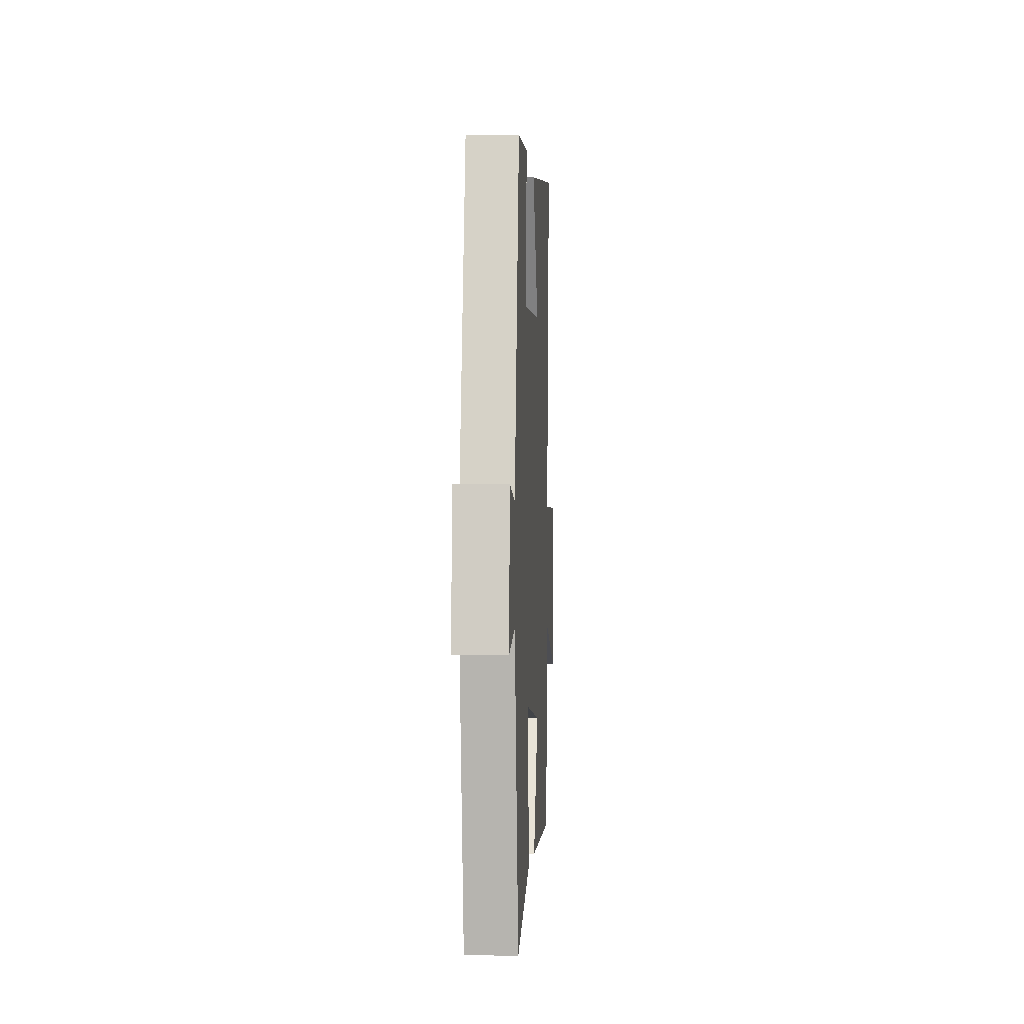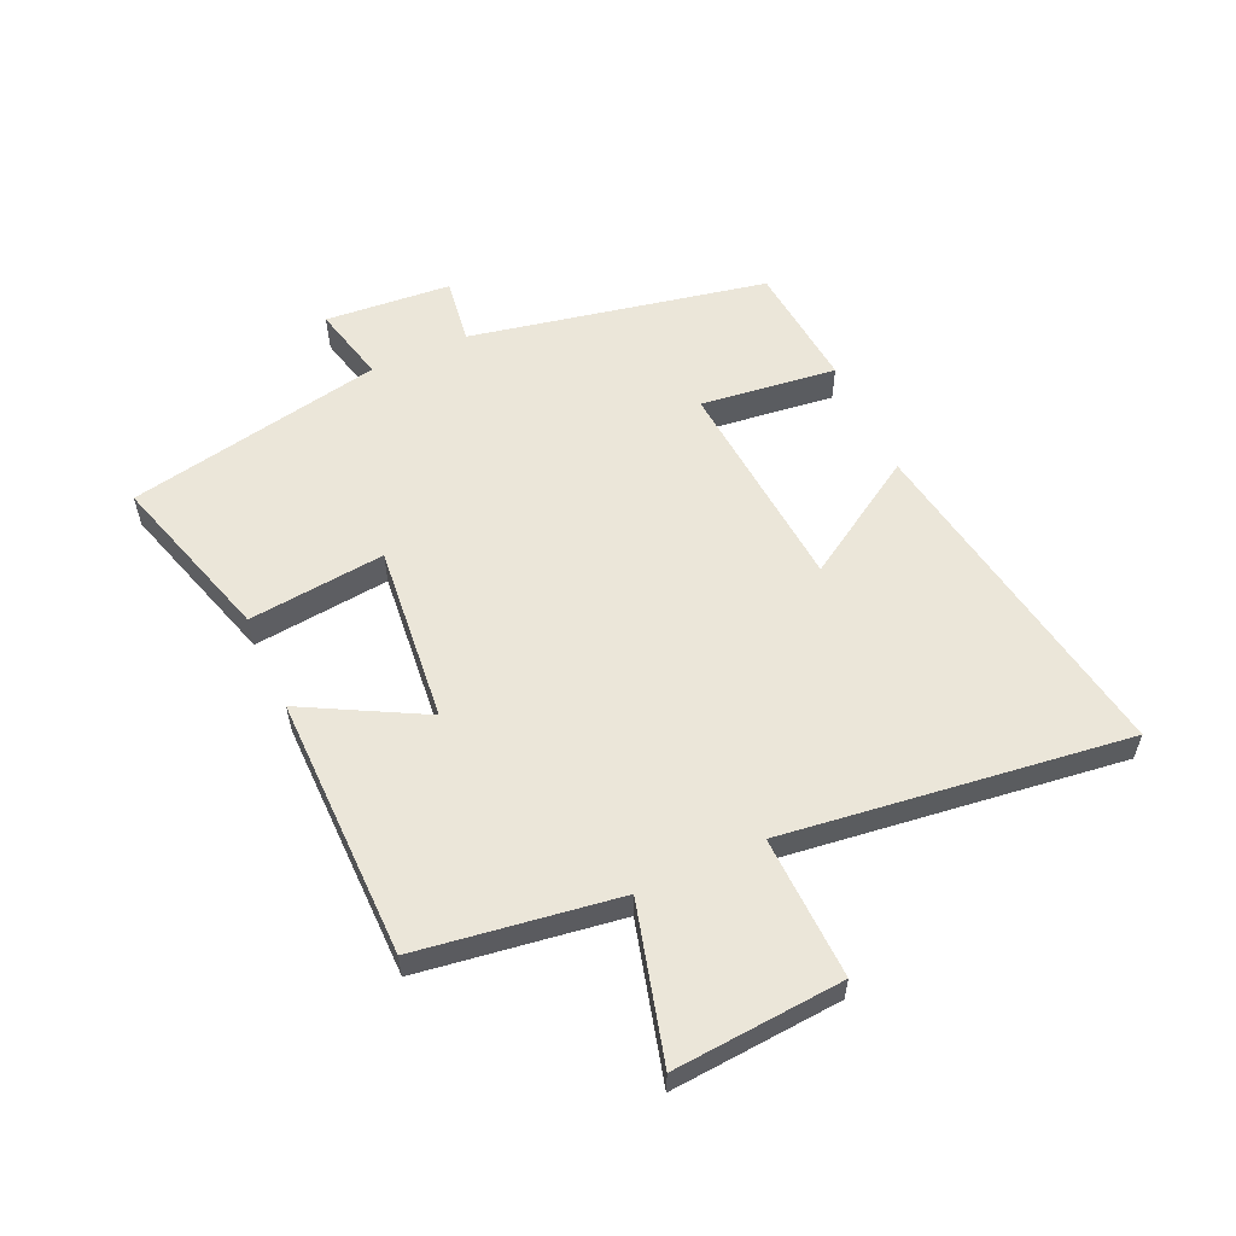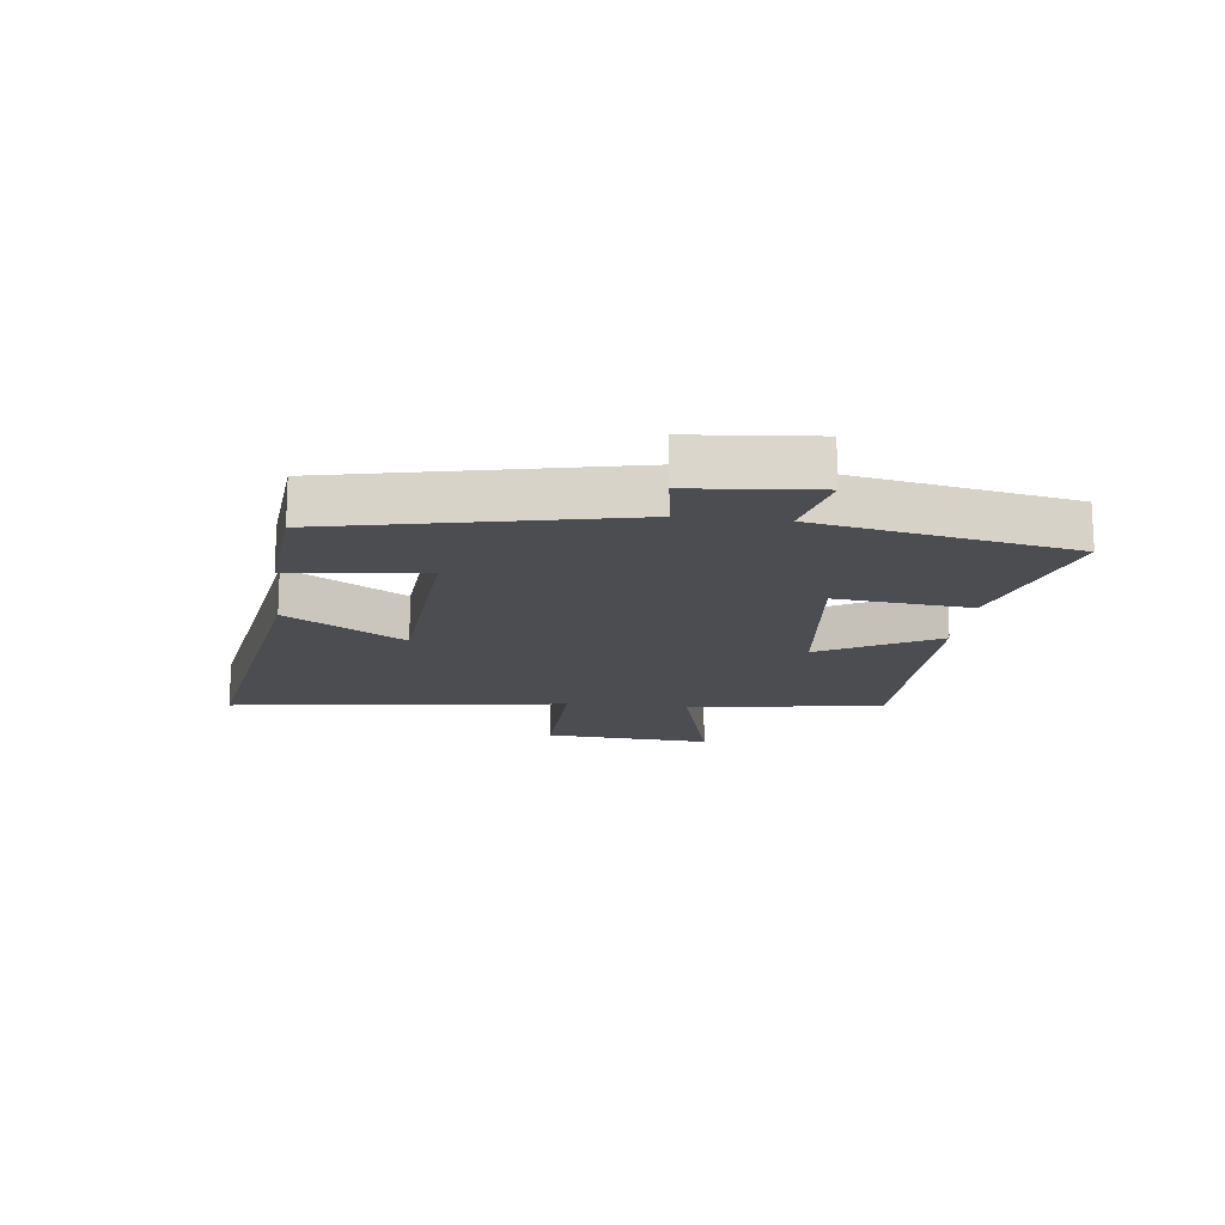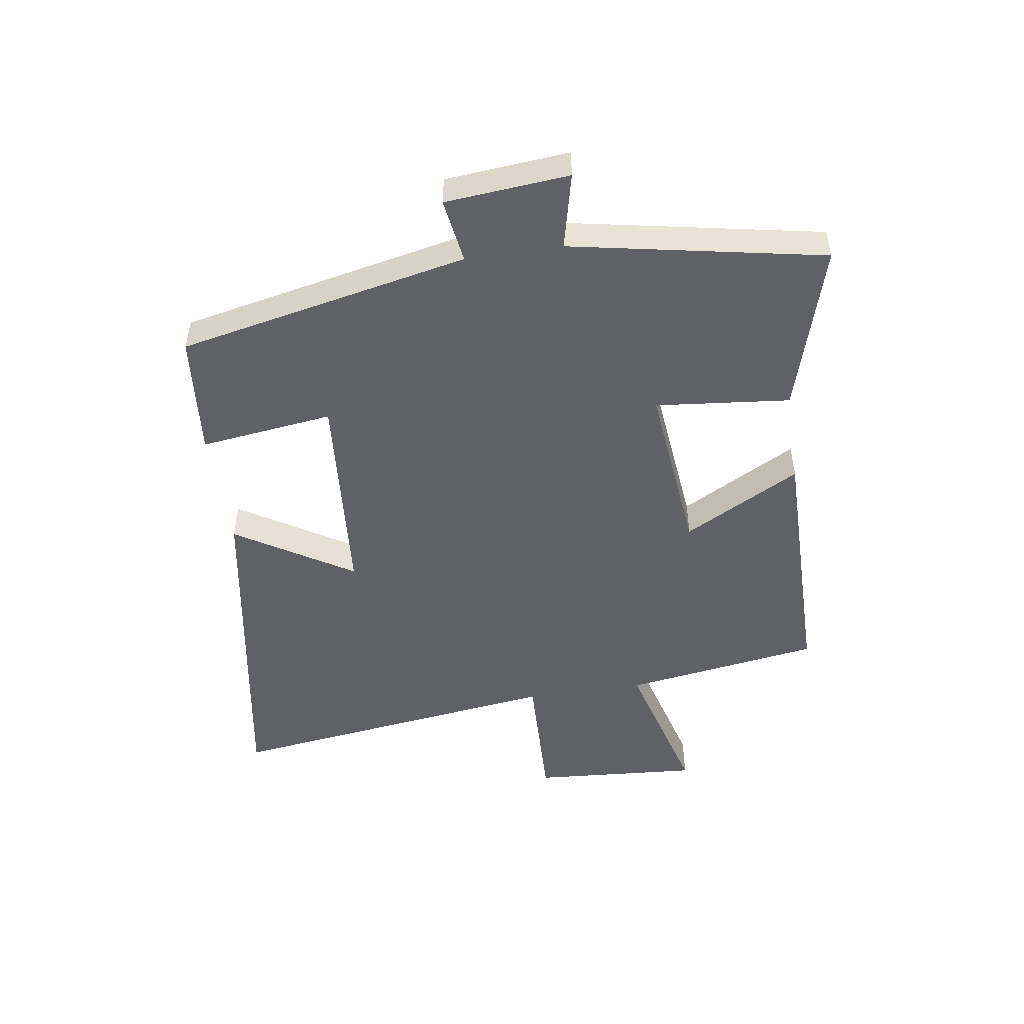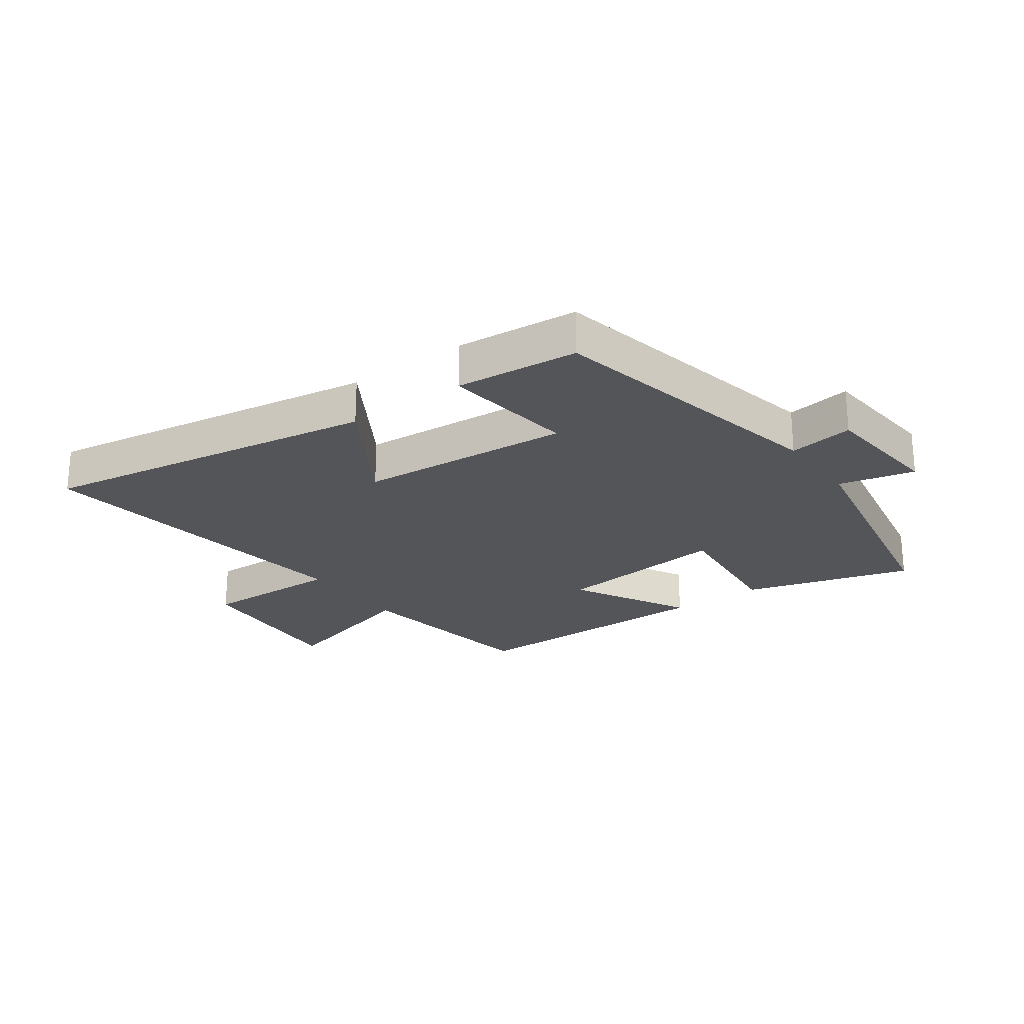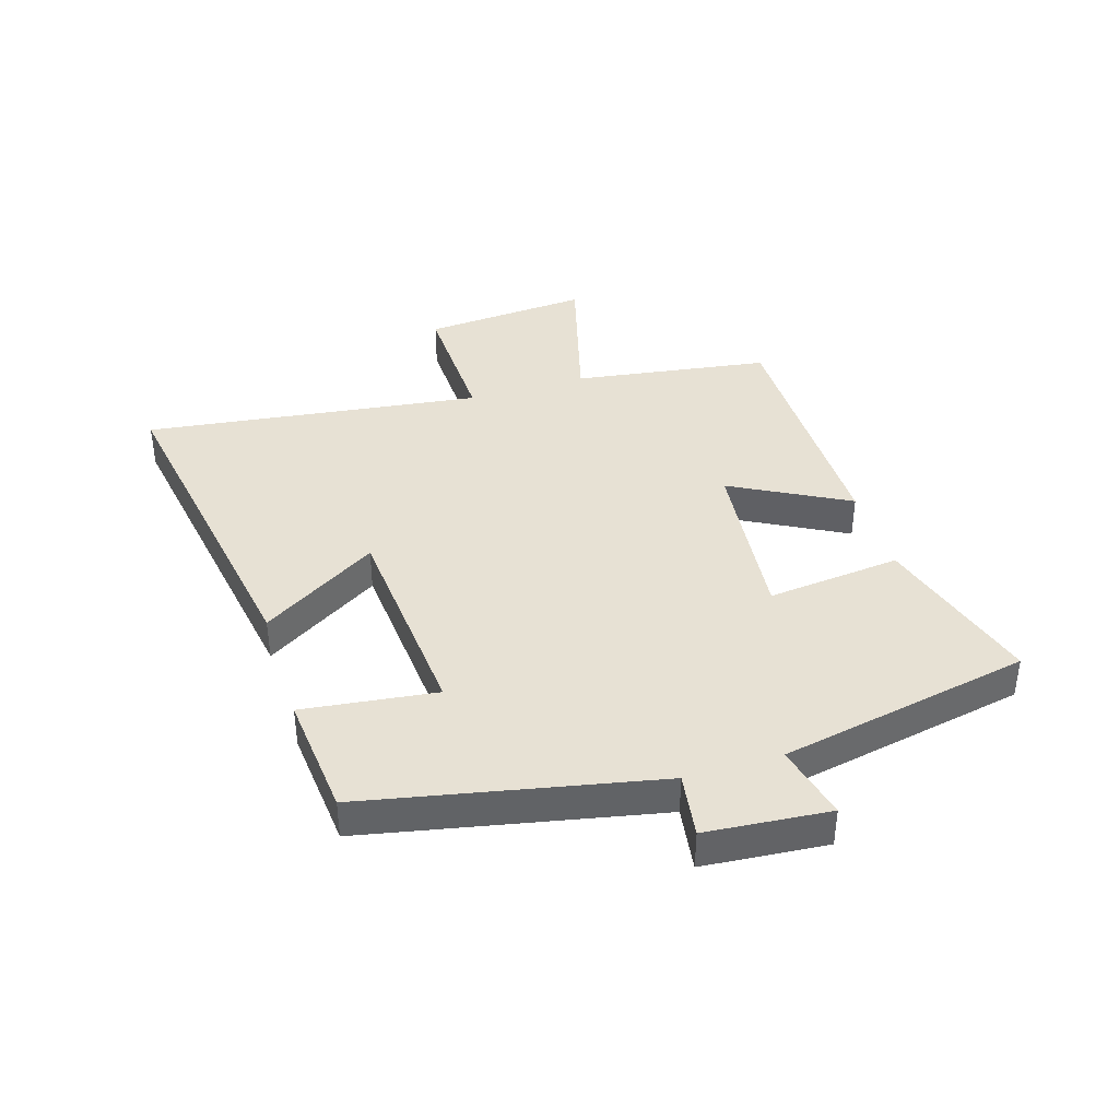
<metadata>
{"format":"obj","ext":"obj","renderer":"f3d","projection":"perspective","resolution":1024,"background":"white","views":[{"elev":-2.2,"azim":93.2,"up":"+Z"},{"elev":57.4,"azim":-114.6,"up":"+Y"},{"elev":-16.1,"azim":83.4,"up":"+Y"},{"elev":-49.8,"azim":98.6,"up":"+Y"},{"elev":-24.0,"azim":36.0,"up":"+Y"},{"elev":39.6,"azim":72.7,"up":"+Y"}]}
</metadata>
<code>
v 0.419 0.07 -0.583
v 0.14 0.07 -0.5
v 0.163 0.07 -0.276
v -0.127 0.07 -0.306
v -0.022 0.07 -0.5
v -0.451 0.07 -0.498
v -0.5 0.07 -0.171
v -0.753 0.07 -0.24
v -0.733 0.07 0.038
v -0.5 0.07 0.031
v -0.574 0.07 0.593
v -0.011 0.07 0.5
v -0.131 0.07 0.306
v 0.223 0.07 0.278
v 0.195 0.07 0.5
v 0.4 0.07 0.481
v 0.5 0.07 -0.003
v 0.608 0.07 0.013
v 0.626 0.07 -0.193
v 0.5 0.07 -0.163
v 0.419 0 -0.583
v 0.14 0 -0.5
v 0.163 0 -0.276
v -0.127 0 -0.306
v -0.022 0 -0.5
v -0.451 0 -0.498
v -0.5 0 -0.171
v -0.753 0 -0.24
v -0.733 0 0.038
v -0.5 0 0.031
v -0.574 0 0.593
v -0.011 0 0.5
v -0.131 0 0.306
v 0.223 0 0.278
v 0.195 0 0.5
v 0.4 0 0.481
v 0.5 0 -0.003
v 0.608 0 0.013
v 0.626 0 -0.193
v 0.5 0 -0.163
f 17 18 19 20
f 17 20 1
f 16 17 1
f 15 16 1
f 14 15 1
f 13 14 1
f 10 11 12 13
f 7 8 9 10
f 6 7 10
f 5 6 10
f 4 5 10
f 3 4 10 13
f 1 2 3
f 1 3 13
f 40 39 38 37
f 21 40 37
f 21 37 36
f 21 36 35
f 21 35 34
f 21 34 33
f 33 32 31 30
f 30 29 28 27
f 30 27 26
f 30 26 25
f 30 25 24
f 33 30 24 23
f 23 22 21
f 33 23 21
f 1 21 22 2
f 2 22 23 3
f 3 23 24 4
f 4 24 25 5
f 5 25 26 6
f 6 26 27 7
f 7 27 28 8
f 8 28 29 9
f 9 29 30 10
f 10 30 31 11
f 11 31 32 12
f 12 32 33 13
f 13 33 34 14
f 14 34 35 15
f 15 35 36 16
f 16 36 37 17
f 17 37 38 18
f 18 38 39 19
f 19 39 40 20
f 20 40 21 1

</code>
